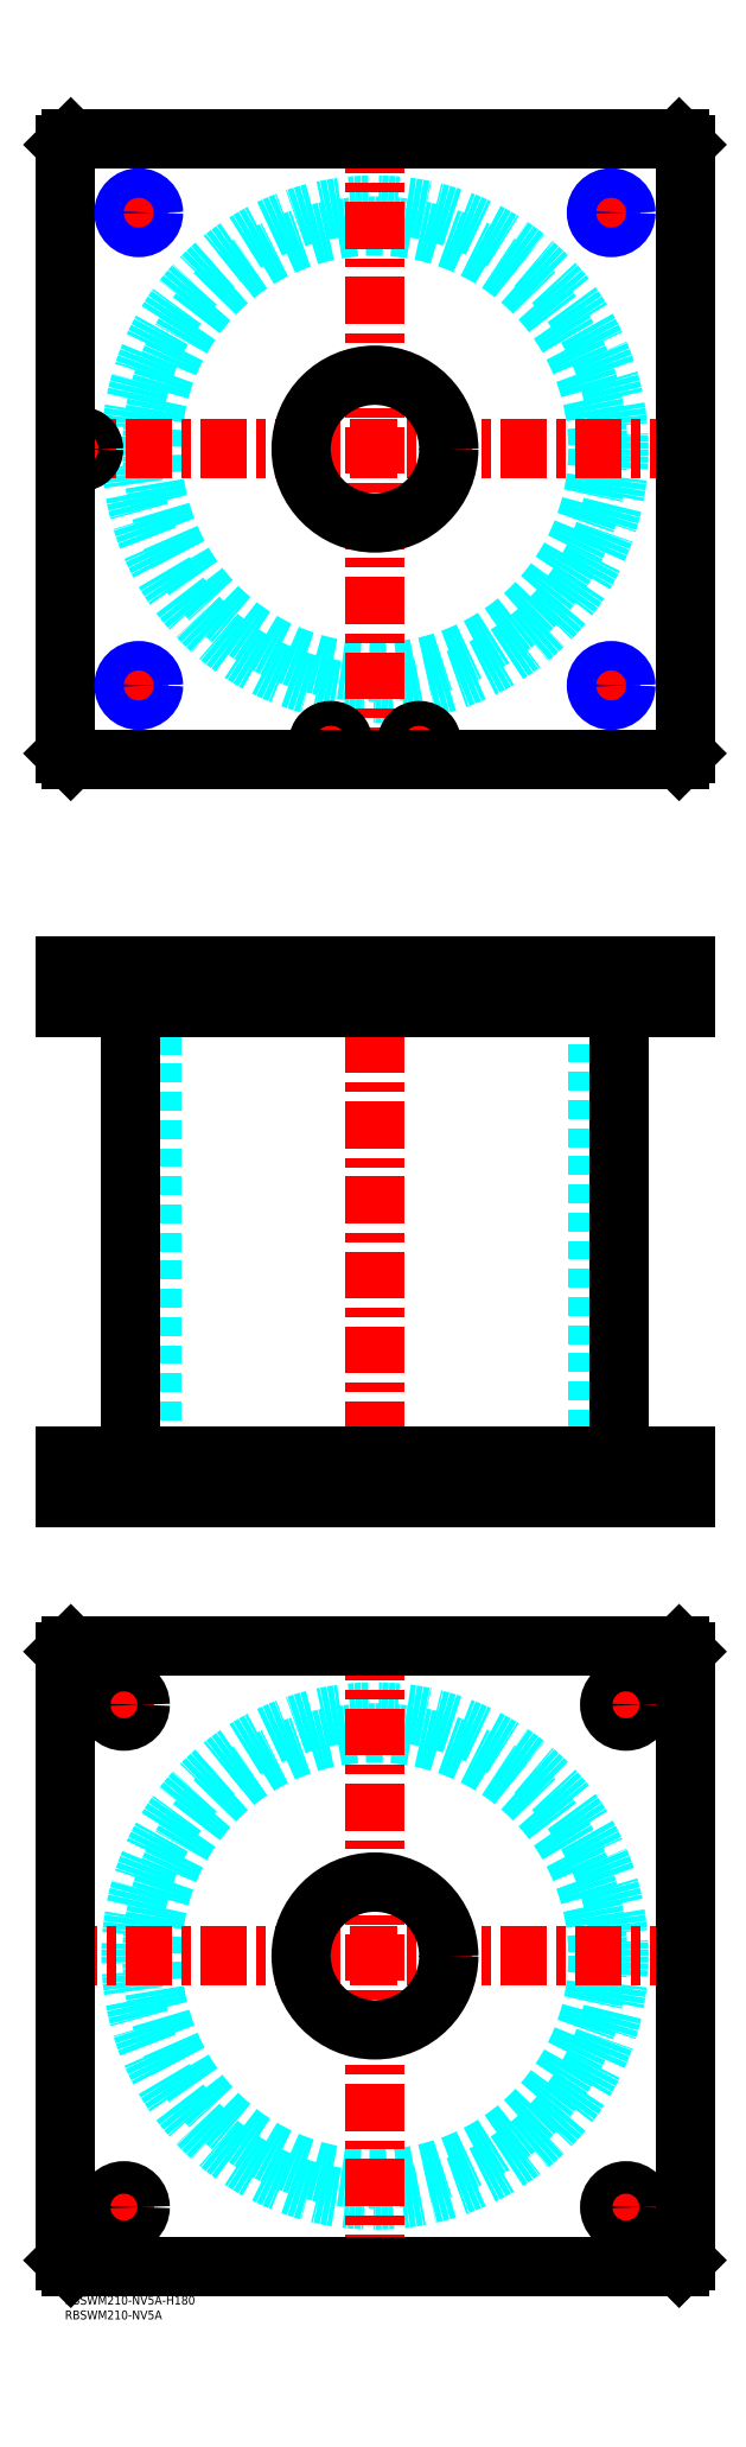
<metadata>
{"format":"dxf","ext":"dxf","renderer":"ezdxf+matplotlib","layout":"modelspace","background":"white","min_lineweight":24,"dpi":150}
</metadata>
<code>
0
SECTION
2
ENTITIES
0
TEXT
8
MSM_PART_NUMBER
10
0
20
-8
30
0
40
3
1
RBSWM210-NV5A
0
TEXT
8
MSM_PART_NUMBER
10
0
20
-3
30
0
40
3
1
RBSWM210-NV5A-H180
0
CIRCLE
8
MSM_DASHED
10
105
20
115
30
0
40
75.5
0
CIRCLE
8
MSM_DASHED
10
105
20
115
30
0
40
82.6
0
LINE
8
MSM_CENTER
10
-5
20
115
30
0
11
215
21
115
31
0
0
LINE
8
MSM_CENTER
10
105
20
5
30
0
11
105
21
225
31
0
0
LINE
8
MSM_CENTER
10
13.5
20
30
30
0
11
26.5
21
30
31
0
0
LINE
8
MSM_CENTER
10
20
20
23.5
30
0
11
20
21
36.5
31
0
0
LINE
8
MSM_CENTER
10
13.5
20
200
30
0
11
25.77
21
200
31
0
0
LINE
8
MSM_CENTER
10
20
20
193.5
30
0
11
20
21
206.5
31
0
0
LINE
8
MSM_CENTER
10
183.5
20
200
30
0
11
196.5
21
200
31
0
0
LINE
8
MSM_CENTER
10
190
20
193.5
30
0
11
190
21
206.5
31
0
0
LINE
8
MSM_CENTER
10
183.5
20
30
30
0
11
196.5
21
30
31
0
0
LINE
8
MSM_CENTER
10
190
20
23.5
30
0
11
190
21
36.5
31
0
0
LINE
8
MSM_CONTINUOUS
10
208
20
220
30
0
11
210
21
218
31
0
0
LINE
8
MSM_CONTINUOUS
10
2
20
220
30
0
11
208
21
220
31
0
0
CIRCLE
8
MSM_CONTINUOUS
10
105
20
115
30
0
40
25
0
CIRCLE
8
MSM_CONTINUOUS
10
20
20
30
30
0
40
5.5
0
CIRCLE
8
MSM_CONTINUOUS
10
20
20
200
30
0
40
5.5
0
CIRCLE
8
MSM_CONTINUOUS
10
190
20
200
30
0
40
5.5
0
CIRCLE
8
MSM_CONTINUOUS
10
190
20
30
30
0
40
5.5
0
LINE
8
MSM_CONTINUOUS
10
2
20
10
30
0
11
0
21
12
31
0
0
LINE
8
MSM_CONTINUOUS
10
208
20
10
30
0
11
2
21
10
31
0
0
LINE
8
MSM_CONTINUOUS
10
210
20
12
30
0
11
208
21
10
31
0
0
LINE
8
MSM_CONTINUOUS
10
210
20
218
30
0
11
210
21
12
31
0
0
LINE
8
MSM_CONTINUOUS
10
0
20
218
30
0
11
2
21
220
31
0
0
LINE
8
MSM_CONTINUOUS
10
0
20
12
30
0
11
0
21
218
31
0
0
LINE
8
MSM_DASHED
10
9
20
436
30
0
11
9
21
438
31
0
0
LINE
8
MSM_DASHED
10
1.5
20
449.8
30
0
11
1.5
21
438
31
0
0
LINE
8
MSM_DASHED
10
9.5
20
438
30
0
11
9.5
21
449.8
31
0
0
LINE
8
MSM_DASHED
10
9.5
20
438
30
0
11
1.5
21
438
31
0
0
LINE
8
MSM_DASHED
10
9.5
20
449.8
30
0
11
9.7
21
450
31
0
0
LINE
8
MSM_DASHED
10
1.3
20
450
30
0
11
1.5
21
449.8
31
0
0
LINE
8
MSM_DASHED
10
9.5
20
449.8
30
0
11
1.5
21
449.8
31
0
0
LINE
8
MSM_DASHED
10
80
20
284
30
0
11
80
21
270
31
0
0
LINE
8
MSM_DASHED
10
130
20
270
30
0
11
130
21
284
31
0
0
LINE
8
MSM_DASHED
10
80
20
450
30
0
11
80
21
436
31
0
0
LINE
8
MSM_DASHED
10
130
20
436
30
0
11
130
21
450
31
0
0
LINE
8
MSM_DASHED
10
29.5
20
436
30
0
11
29.5
21
284
31
0
0
LINE
8
MSM_DASHED
10
180.5
20
284
30
0
11
180.5
21
436
31
0
0
LINE
8
MSM_DASHED
10
20.81
20
449.2
30
0
11
20.81
21
436.8
31
0
0
LINE
8
MSM_DASHED
10
29.19
20
436.8
30
0
11
29.19
21
449.2
31
0
0
LINE
8
MSM_DASHED
10
180.8
20
449.2
30
0
11
180.8
21
436.8
31
0
0
LINE
8
MSM_DASHED
10
189.2
20
436.8
30
0
11
189.2
21
449.2
31
0
0
LINE
8
MSM_DASHED
10
180.8
20
436.8
30
0
11
180
21
436
31
0
0
LINE
8
MSM_DASHED
10
190
20
436
30
0
11
189.2
21
436.8
31
0
0
LINE
8
MSM_DASHED
10
189.2
20
436.8
30
0
11
180.8
21
436.8
31
0
0
LINE
8
MSM_DASHED
10
29.19
20
449.2
30
0
11
30
21
450
31
0
0
LINE
8
MSM_DASHED
10
20
20
450
30
0
11
20.81
21
449.2
31
0
0
LINE
8
MSM_DASHED
10
29.19
20
449.2
30
0
11
20.81
21
449.2
31
0
0
LINE
8
MSM_DASHED
10
20.81
20
436.8
30
0
11
20
21
436
31
0
0
LINE
8
MSM_DASHED
10
30
20
436
30
0
11
29.19
21
436.8
31
0
0
LINE
8
MSM_DASHED
10
29.19
20
436.8
30
0
11
20.81
21
436.8
31
0
0
LINE
8
MSM_DASHED
10
189.2
20
449.2
30
0
11
190
21
450
31
0
0
LINE
8
MSM_DASHED
10
180
20
450
30
0
11
180.8
21
449.2
31
0
0
LINE
8
MSM_DASHED
10
189.2
20
449.2
30
0
11
180.8
21
449.2
31
0
0
LINE
8
MSM_DASHED
10
195.5
20
270
30
0
11
195.5
21
284
31
0
0
LINE
8
MSM_DASHED
10
184.5
20
284
30
0
11
184.5
21
270
31
0
0
LINE
8
MSM_DASHED
10
25.5
20
270
30
0
11
25.5
21
284
31
0
0
LINE
8
MSM_DASHED
10
14.5
20
284
30
0
11
14.5
21
270
31
0
0
LINE
8
MSM_DASHED
10
116.5
20
438
30
0
11
116.5
21
436
31
0
0
LINE
8
MSM_DASHED
10
123.5
20
436
30
0
11
123.5
21
438
31
0
0
LINE
8
MSM_DASHED
10
86.5
20
438
30
0
11
86.5
21
436
31
0
0
LINE
8
MSM_DASHED
10
93.5
20
436
30
0
11
93.5
21
438
31
0
0
LINE
8
MSM_DASHED
10
116
20
449.8
30
0
11
116
21
438
31
0
0
LINE
8
MSM_DASHED
10
124
20
438
30
0
11
124
21
449.8
31
0
0
LINE
8
MSM_DASHED
10
124
20
438
30
0
11
116
21
438
31
0
0
LINE
8
MSM_DASHED
10
86
20
449.8
30
0
11
86
21
438
31
0
0
LINE
8
MSM_DASHED
10
94
20
438
30
0
11
94
21
449.8
31
0
0
LINE
8
MSM_DASHED
10
94
20
438
30
0
11
86
21
438
31
0
0
LINE
8
MSM_DASHED
10
94
20
449.8
30
0
11
94.2
21
450
31
0
0
LINE
8
MSM_DASHED
10
85.8
20
450
30
0
11
86
21
449.8
31
0
0
LINE
8
MSM_DASHED
10
94
20
449.8
30
0
11
86
21
449.8
31
0
0
LINE
8
MSM_DASHED
10
124
20
449.8
30
0
11
124.2
21
450
31
0
0
LINE
8
MSM_DASHED
10
115.8
20
450
30
0
11
116
21
449.8
31
0
0
LINE
8
MSM_DASHED
10
124
20
449.8
30
0
11
116
21
449.8
31
0
0
LINE
8
MSM_DASHED
10
30
20
450
30
0
11
30
21
436
31
0
0
LINE
8
MSM_DASHED
10
20
20
450
30
0
11
20
21
436
31
0
0
LINE
8
MSM_DASHED
10
190
20
450
30
0
11
190
21
436
31
0
0
LINE
8
MSM_DASHED
10
180
20
450
30
0
11
180
21
436
31
0
0
LINE
8
MSM_CENTER
10
20
20
284.7
30
0
11
20
21
269.3
31
0
0
LINE
8
MSM_CENTER
10
190
20
284.7
30
0
11
190
21
269.3
31
0
0
LINE
8
MSM_CENTER
10
120
20
450.7
30
0
11
120
21
435.3
31
0
0
LINE
8
MSM_CENTER
10
90
20
450.7
30
0
11
90
21
435.3
31
0
0
LINE
8
MSM_CENTER
10
5.5
20
450.7
30
0
11
5.5
21
435.3
31
0
0
LINE
8
MSM_CENTER
10
25
20
450.7
30
0
11
25
21
435.3
31
0
0
LINE
8
MSM_CENTER
10
185
20
450.7
30
0
11
185
21
435.3
31
0
0
LINE
8
MSM_CENTER
10
105
20
455
30
0
11
105
21
265
31
0
0
LINE
8
MSM_CONTINUOUS
10
22.4
20
436
30
0
11
22.4
21
284
31
0
0
LINE
8
MSM_CONTINUOUS
10
187.6
20
284
30
0
11
187.6
21
436
31
0
0
LINE
8
MSM_CONTINUOUS
10
-1.42e-14
20
450
30
0
11
210
21
450
31
0
0
LINE
8
MSM_CONTINUOUS
10
-1.42e-14
20
436
30
0
11
210
21
436
31
0
0
LINE
8
MSM_CONTINUOUS
10
210
20
450
30
0
11
210
21
436
31
0
0
LINE
8
MSM_CONTINUOUS
10
208
20
450
30
0
11
208
21
436
31
0
0
LINE
8
MSM_CONTINUOUS
10
2
20
450
30
0
11
2
21
436
31
0
0
LINE
8
MSM_CONTINUOUS
10
-1.42e-14
20
450
30
0
11
-1.42e-14
21
436
31
0
0
LINE
8
MSM_CONTINUOUS
10
0
20
270
30
0
11
0
21
284
31
0
0
LINE
8
MSM_CONTINUOUS
10
2
20
270
30
0
11
2
21
284
31
0
0
LINE
8
MSM_CONTINUOUS
10
0
20
284
30
0
11
210
21
284
31
0
0
LINE
8
MSM_CONTINUOUS
10
208
20
270
30
0
11
208
21
284
31
0
0
LINE
8
MSM_CONTINUOUS
10
0
20
270
30
0
11
210
21
270
31
0
0
LINE
8
MSM_CONTINUOUS
10
210
20
270
30
0
11
210
21
284
31
0
0
CIRCLE
8
MSM_DASHED
10
105
20
625
30
0
40
75.5
0
CIRCLE
8
MSM_DASHED
10
105
20
625
30
0
40
82.6
0
LINE
8
MSM_CENTER
10
-5
20
625
30
0
11
215
21
625
31
0
0
LINE
8
MSM_CENTER
10
105
20
515
30
0
11
105
21
735
31
0
0
LINE
8
MSM_CENTER
10
19
20
545
30
0
11
31
21
545
31
0
0
LINE
8
MSM_CENTER
10
25
20
539
30
0
11
25
21
551
31
0
0
LINE
8
MSM_CENTER
10
19
20
705
30
0
11
31
21
705
31
0
0
LINE
8
MSM_CENTER
10
25
20
699
30
0
11
25
21
711
31
0
0
LINE
8
MSM_CENTER
10
179
20
545
30
0
11
191
21
545
31
0
0
LINE
8
MSM_CENTER
10
185
20
539
30
0
11
185
21
551
31
0
0
LINE
8
MSM_CENTER
10
84.8
20
525.5
30
0
11
95.2
21
525.5
31
0
0
LINE
8
MSM_CENTER
10
90
20
520.3
30
0
11
90
21
530.7
31
0
0
LINE
8
MSM_CENTER
10
114.8
20
525.5
30
0
11
125.2
21
525.5
31
0
0
LINE
8
MSM_CENTER
10
120
20
520.3
30
0
11
120
21
530.7
31
0
0
LINE
8
MSM_CENTER
10
5.5
20
619.8
30
0
11
5.5
21
630.2
31
0
0
LINE
8
MSM_CENTER
10
179
20
705
30
0
11
191
21
705
31
0
0
LINE
8
MSM_CENTER
10
185
20
699
30
0
11
185
21
711
31
0
0
CIRCLE
8
MSM_CONTINUOUS
10
90
20
525.5
30
0
40
3.5
0
CIRCLE
8
MSM_CONTINUOUS
10
5.5
20
625
30
0
40
3.5
0
CIRCLE
8
MSM_CONTINUOUS
10
120
20
525.5
30
0
40
3.5
0
CIRCLE
8
MSM_CONTINUOUS
10
25
20
705
30
0
40
4.188
0
CIRCLE
8
MSM_CONTINUOUS
10
25
20
545
30
0
40
4.188
0
CIRCLE
8
MSM_CONTINUOUS
10
120
20
525.5
30
0
40
4
0
CIRCLE
8
MSM_CONTINUOUS
10
185
20
545
30
0
40
4.188
0
CIRCLE
8
MSM_CONTINUOUS
10
90
20
525.5
30
0
40
4
0
LINE
8
MSM_CONTINUOUS
10
208
20
520
30
0
11
210
21
522
31
0
0
CIRCLE
8
MSM_CONTINUOUS
10
105
20
625
30
0
40
25
0
CIRCLE
8
MSM_CONTINUOUS
10
90
20
525.5
30
0
40
4.2
0
CIRCLE
8
MSM_CONTINUOUS
10
120
20
525.5
30
0
40
4.2
0
LINE
8
MSM_CONTINUOUS
10
2
20
730
30
0
11
-1.42e-14
21
728
31
0
0
LINE
8
MSM_CONTINUOUS
10
-1.42e-14
20
728
30
0
11
-1.42e-14
21
522
31
0
0
LINE
8
MSM_CONTINUOUS
10
-1.42e-14
20
522
30
0
11
2
21
520
31
0
0
LINE
8
MSM_CONTINUOUS
10
2
20
520
30
0
11
208
21
520
31
0
0
LINE
8
MSM_CONTINUOUS
10
210
20
522
30
0
11
210
21
728
31
0
0
LINE
8
MSM_CONTINUOUS
10
210
20
728
30
0
11
208
21
730
31
0
0
LINE
8
MSM_CONTINUOUS
10
208
20
730
30
0
11
2
21
730
31
0
0
CIRCLE
8
MSM_CONTINUOUS
10
5.5
20
625
30
0
40
4
0
CIRCLE
8
MSM_CONTINUOUS
10
5.5
20
625
30
0
40
4.2
0
CIRCLE
8
MSM_CONTINUOUS
10
185
20
705
30
0
40
4.188
0
CIRCLE
8
MSM_NARROW
10
185
20
705
30
0
40
5
0
CIRCLE
8
MSM_NARROW
10
185
20
545
30
0
40
5
0
CIRCLE
8
MSM_NARROW
10
25
20
545
30
0
40
5
0
CIRCLE
8
MSM_NARROW
10
25
20
705
30
0
40
5
0
ENDSEC
0
EOF

</code>
